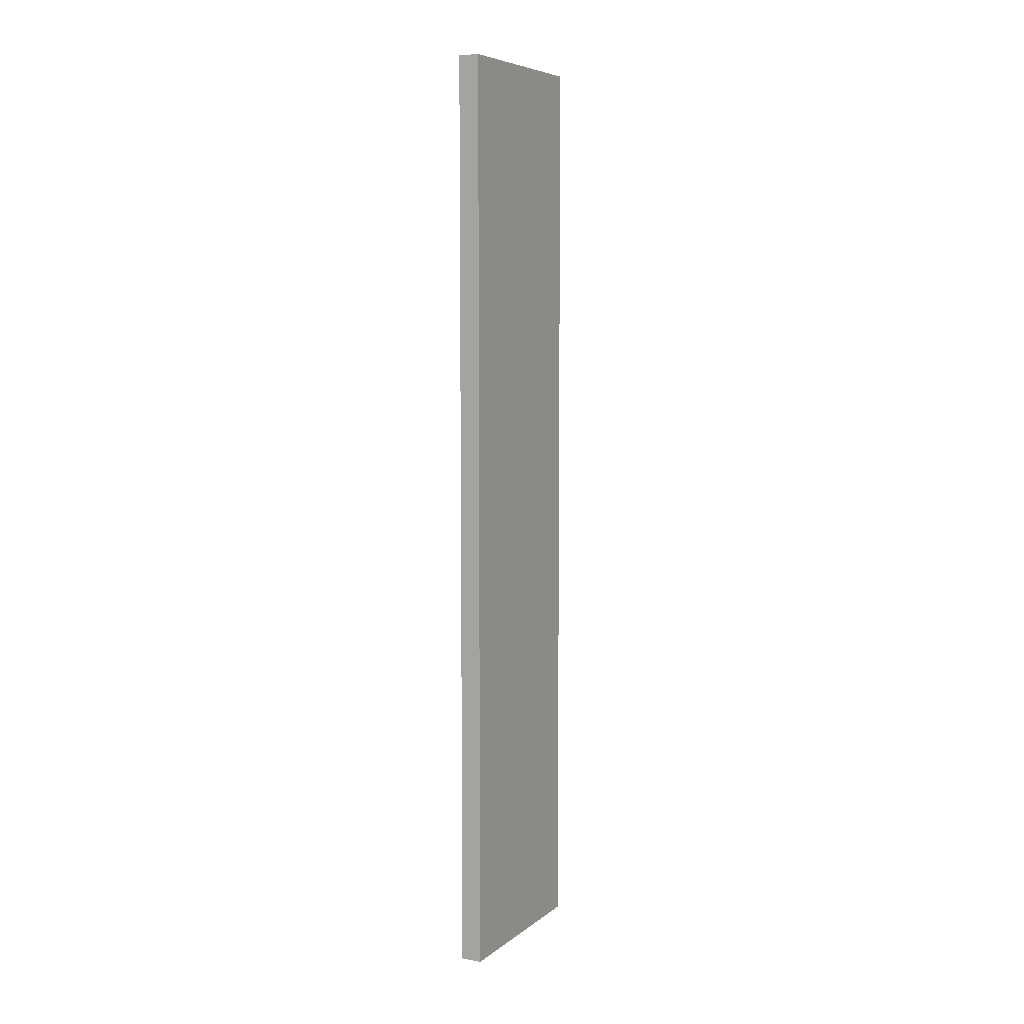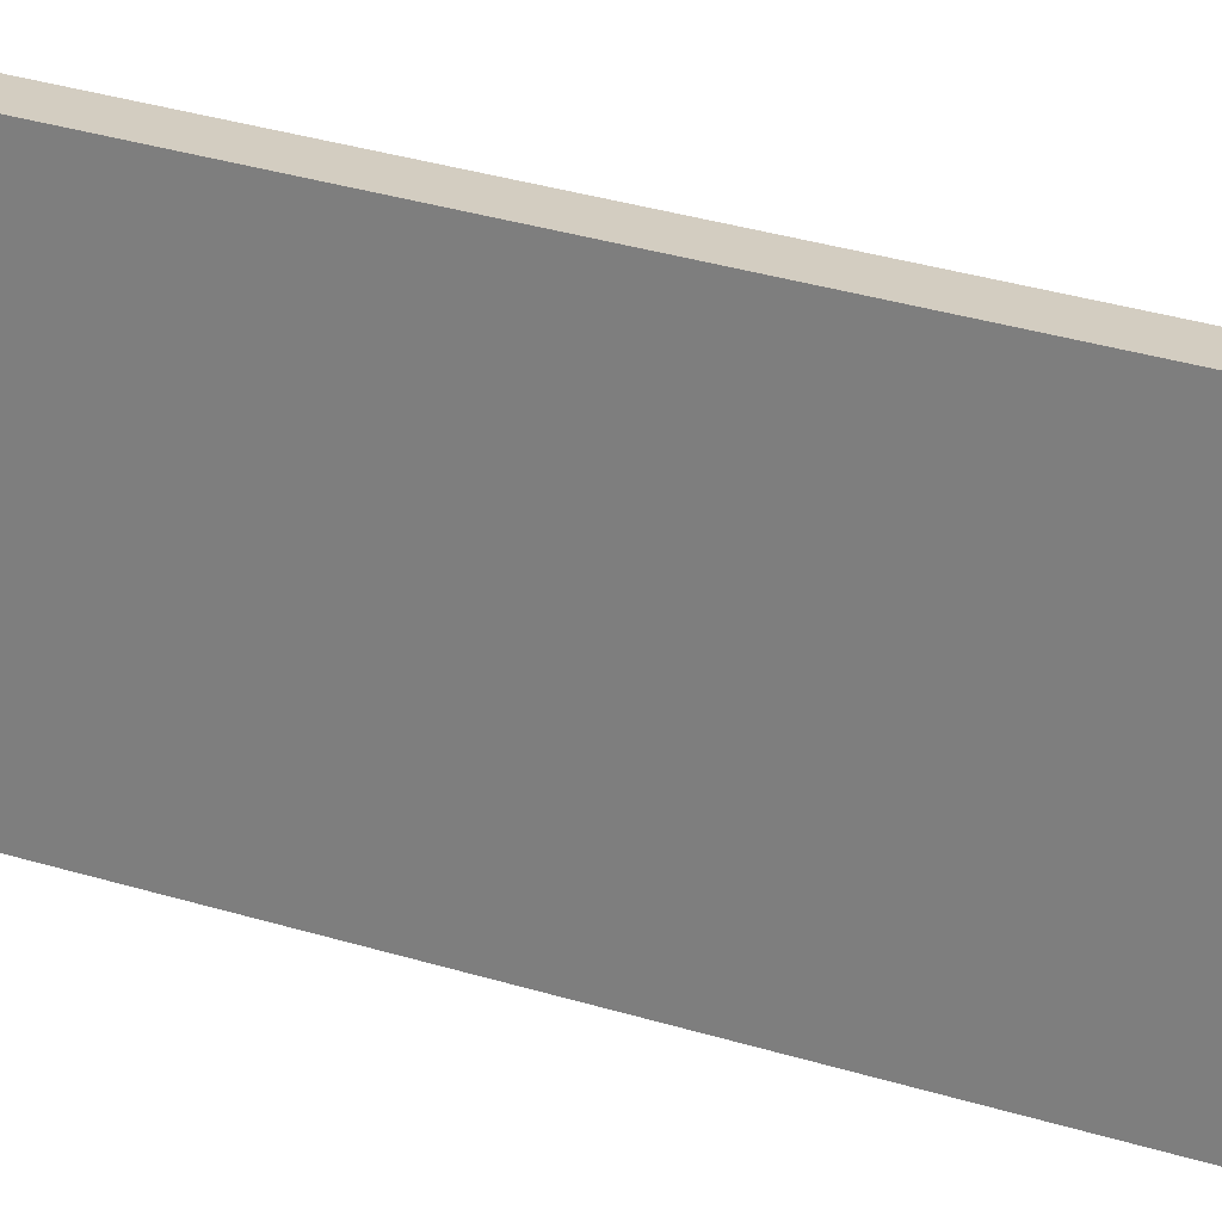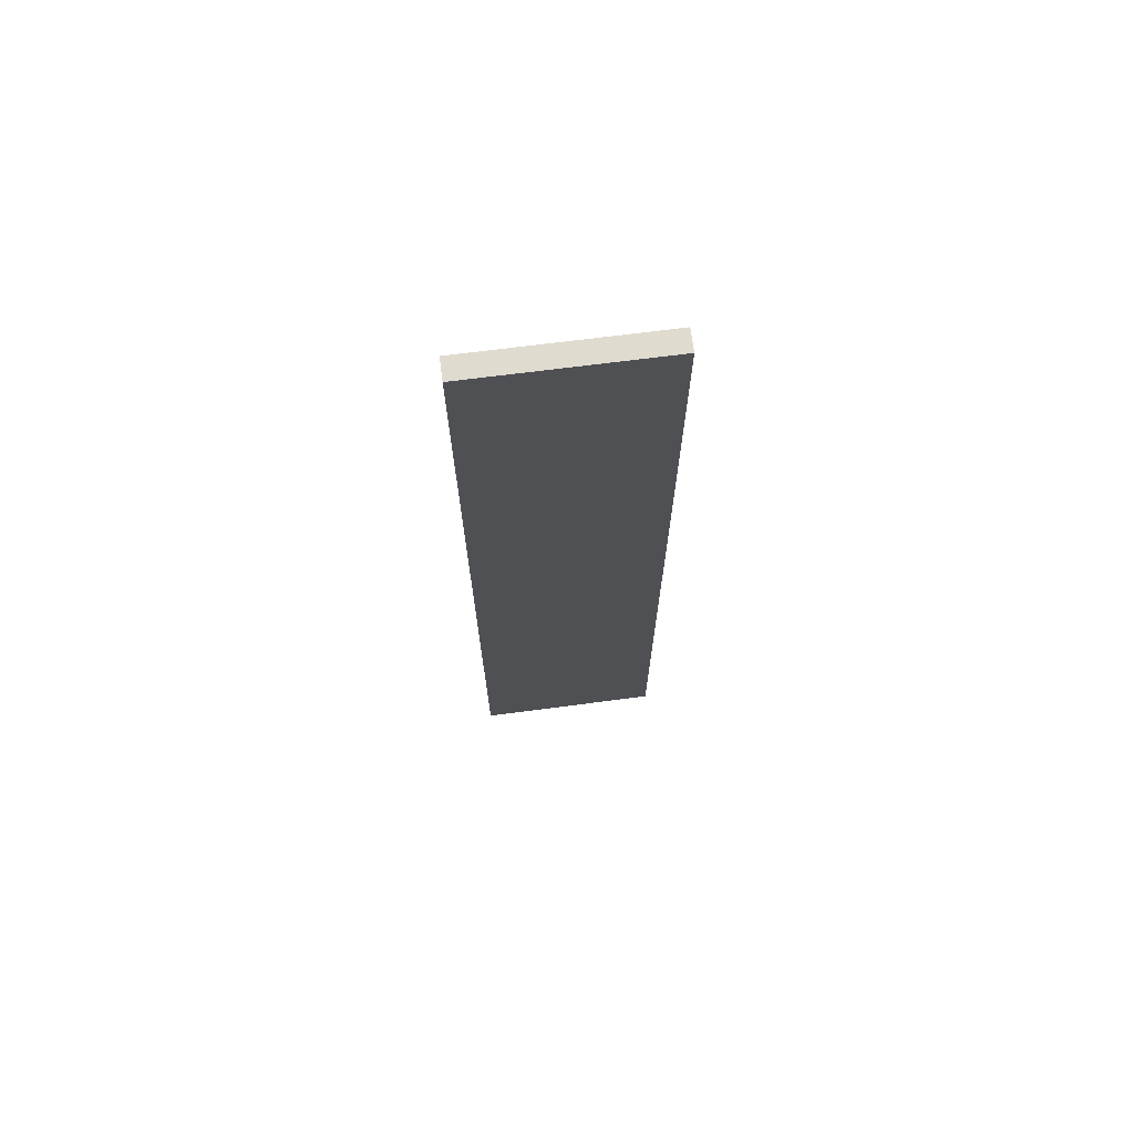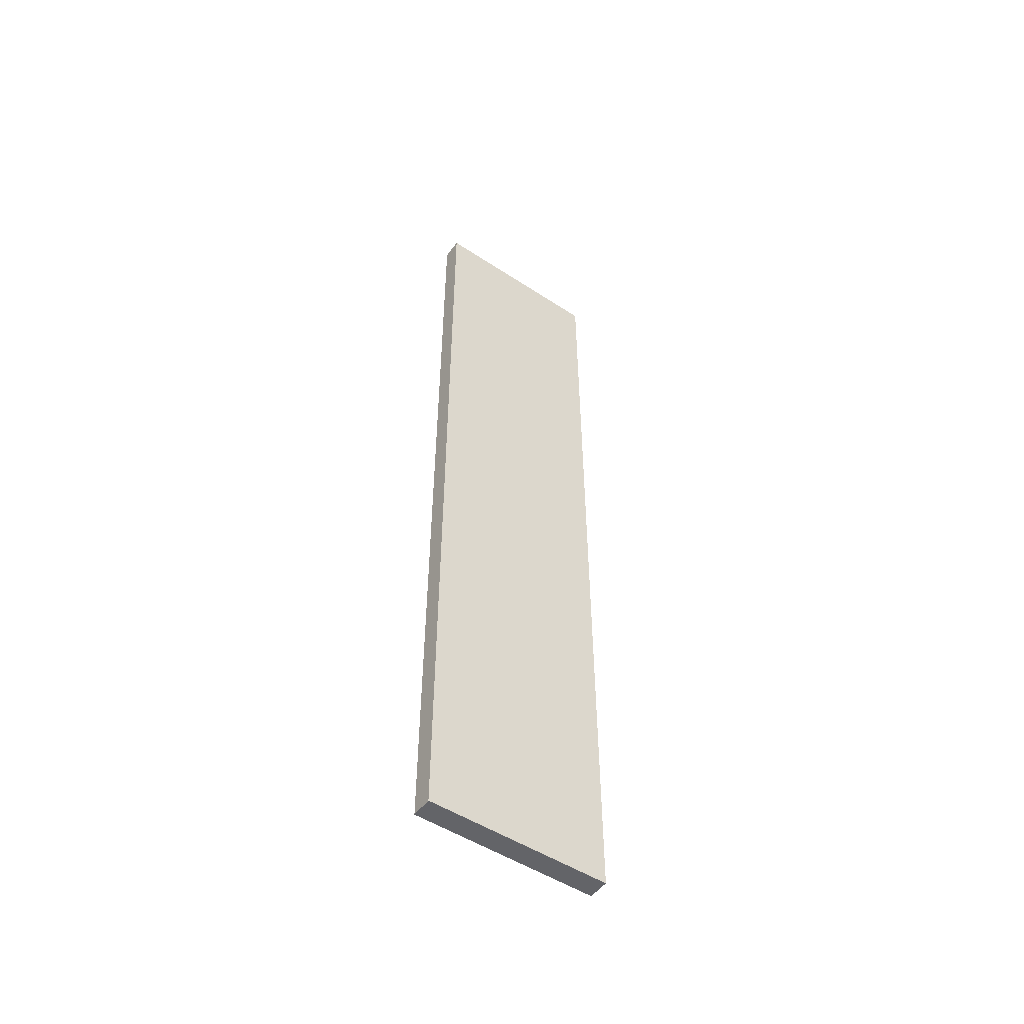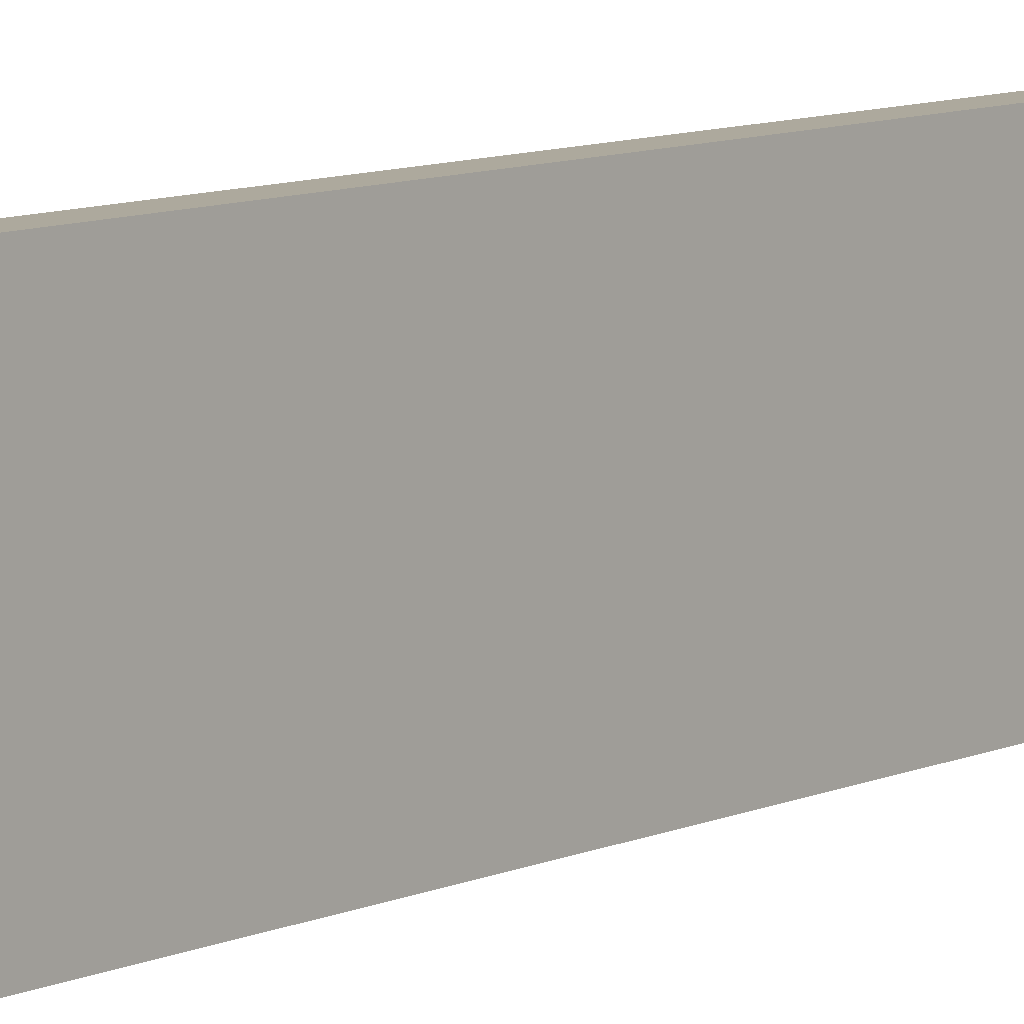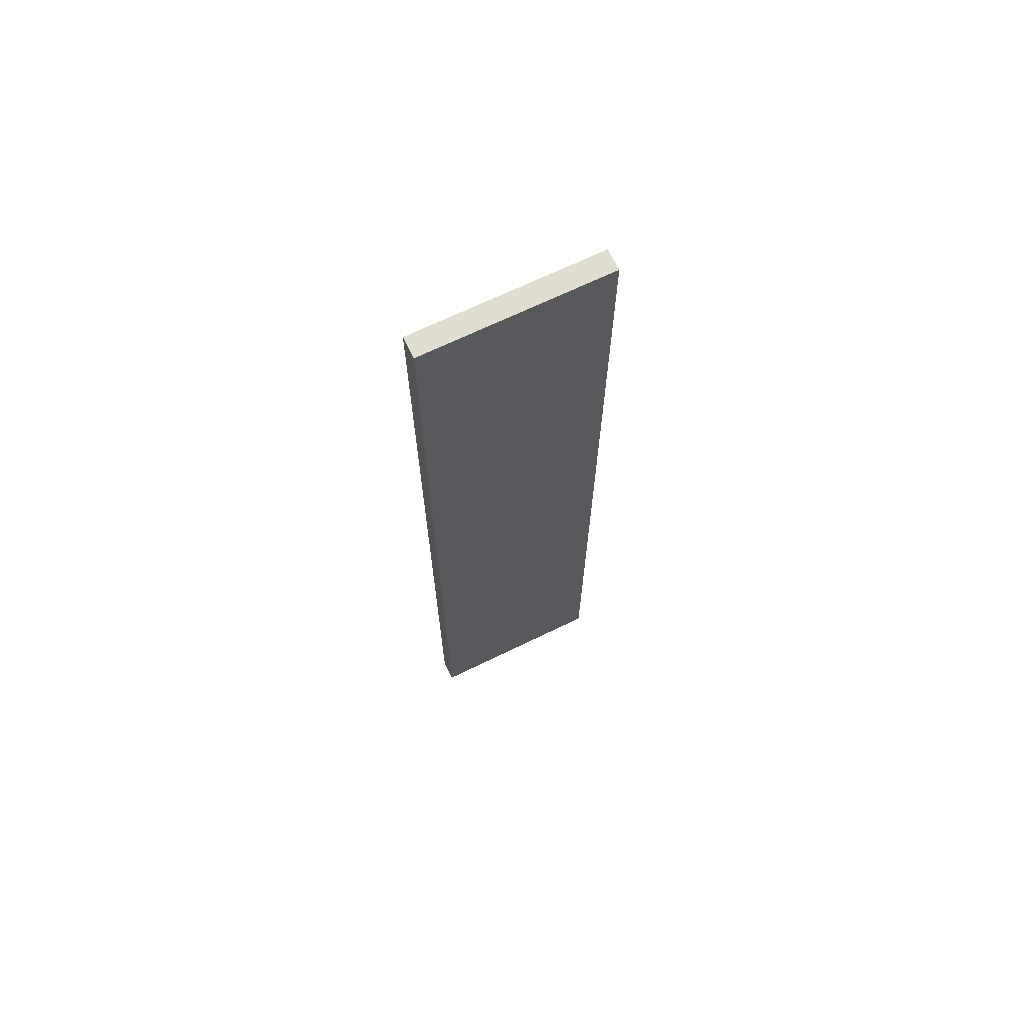
<metadata>
{"format":"obj","ext":"obj","renderer":"f3d","projection":"perspective","resolution":1024,"background":"white","views":[{"elev":6.7,"azim":-152.6,"up":"+Y"},{"elev":24.8,"azim":119.0,"up":"+Z"},{"elev":70.4,"azim":-97.3,"up":"+Y"},{"elev":-51.5,"azim":-125.4,"up":"+Y"},{"elev":8.8,"azim":-140.7,"up":"+Z"},{"elev":68.5,"azim":-115.9,"up":"+Y"}]}
</metadata>
<code>
v  6.4 134.4 -5.35
v  6.4 134.4 -5.35
v  6.4 134.4 -5.35
v  6.4 134.4 -4.65
v  6.4 134.4 -4.65
v  6.4 134.4 -4.65
v  6.4 130.9 -4.65
v  6.4 130.9 -4.65
v  6.4 130.9 -4.65
v  6.4 130.9 -5.35
v  6.4 130.9 -5.35
v  6.4 130.9 -5.35
v  6.48 134.4 -5.35
v  6.48 134.4 -5.35
v  6.48 134.4 -5.35
v  6.48 130.9 -5.35
v  6.48 130.9 -5.35
v  6.48 130.9 -5.35
v  6.48 130.9 -4.65
v  6.48 130.9 -4.65
v  6.48 130.9 -4.65
v  6.48 134.4 -4.65
v  6.48 134.4 -4.65
v  6.48 134.4 -4.65
g 0
g 1
f 10 4 1
f 14 2 5
f 18 12 3
f 18 3 15
f 10 7 4
f 24 6 8
f 23 14 5
f 21 9 11
f 24 8 20
f 21 11 17
f 19 16 13
f 22 19 13

</code>
